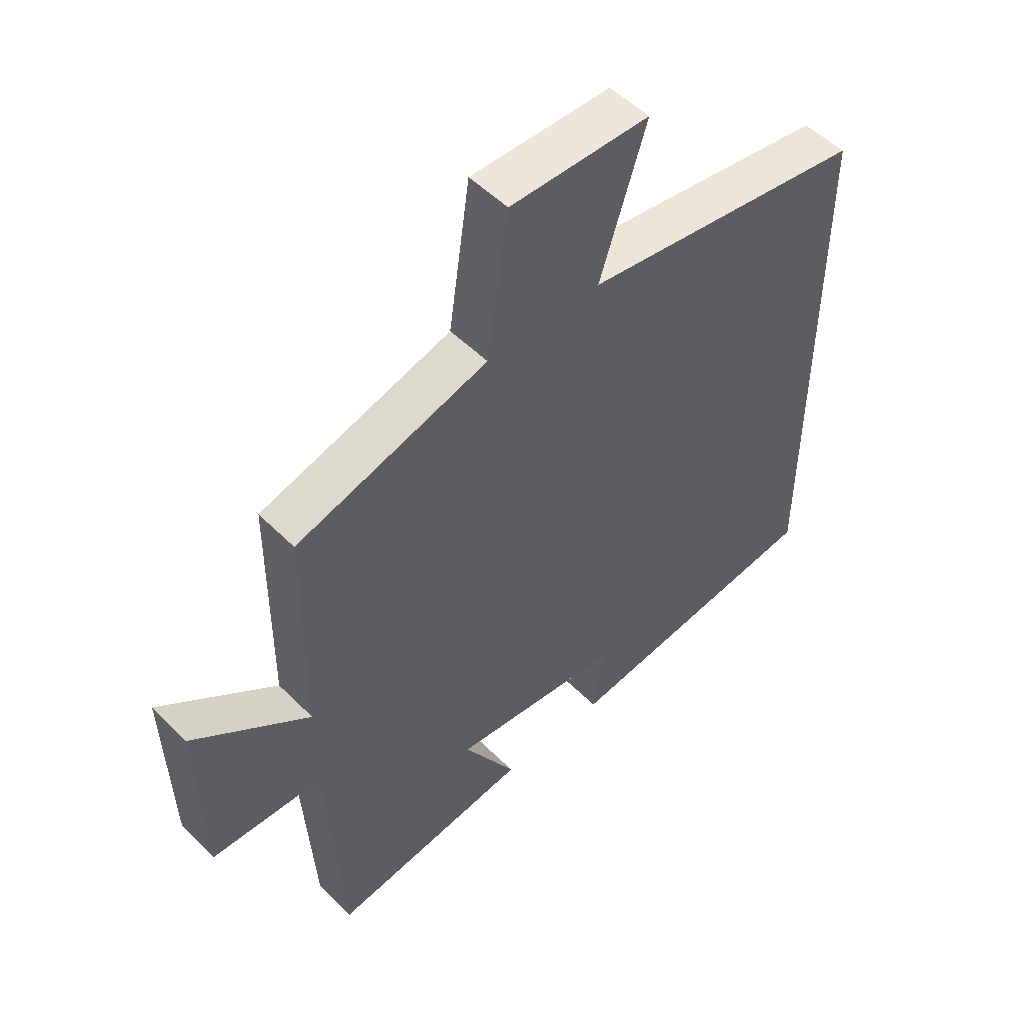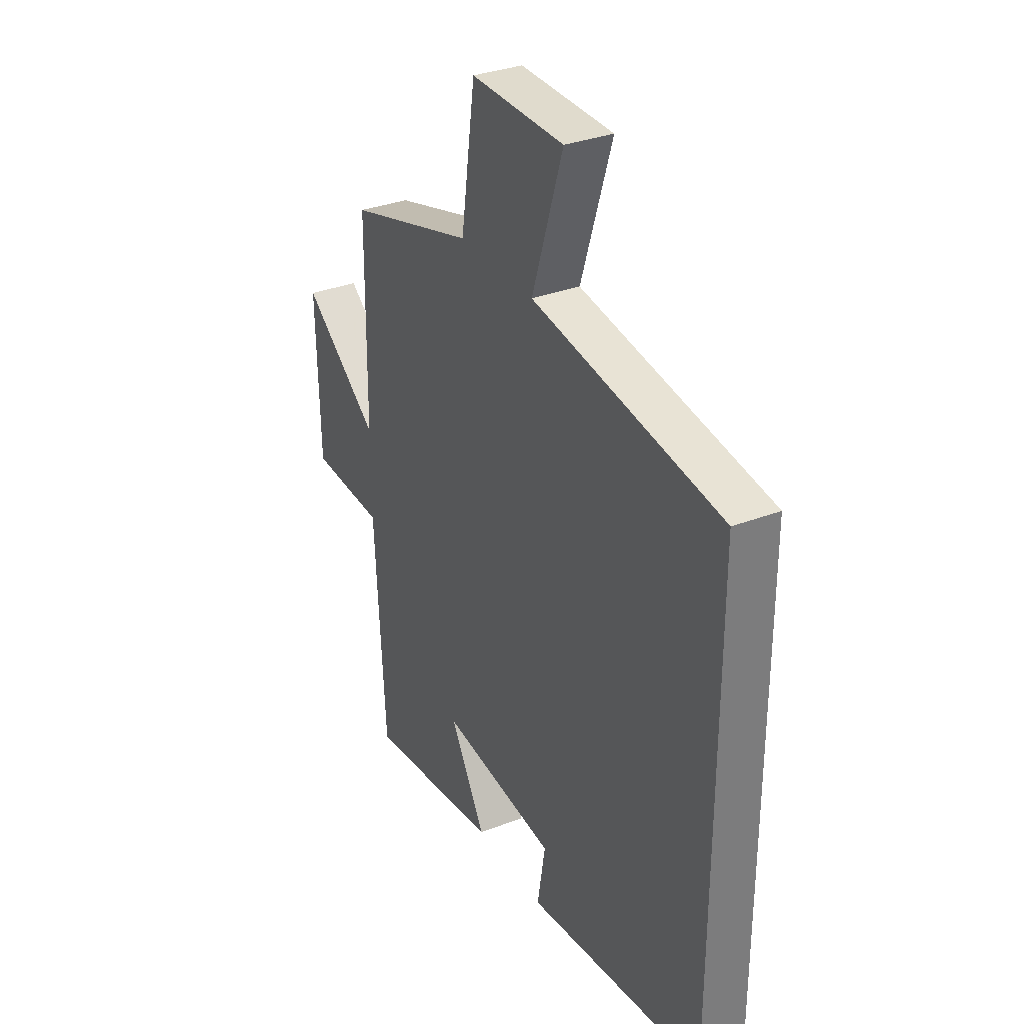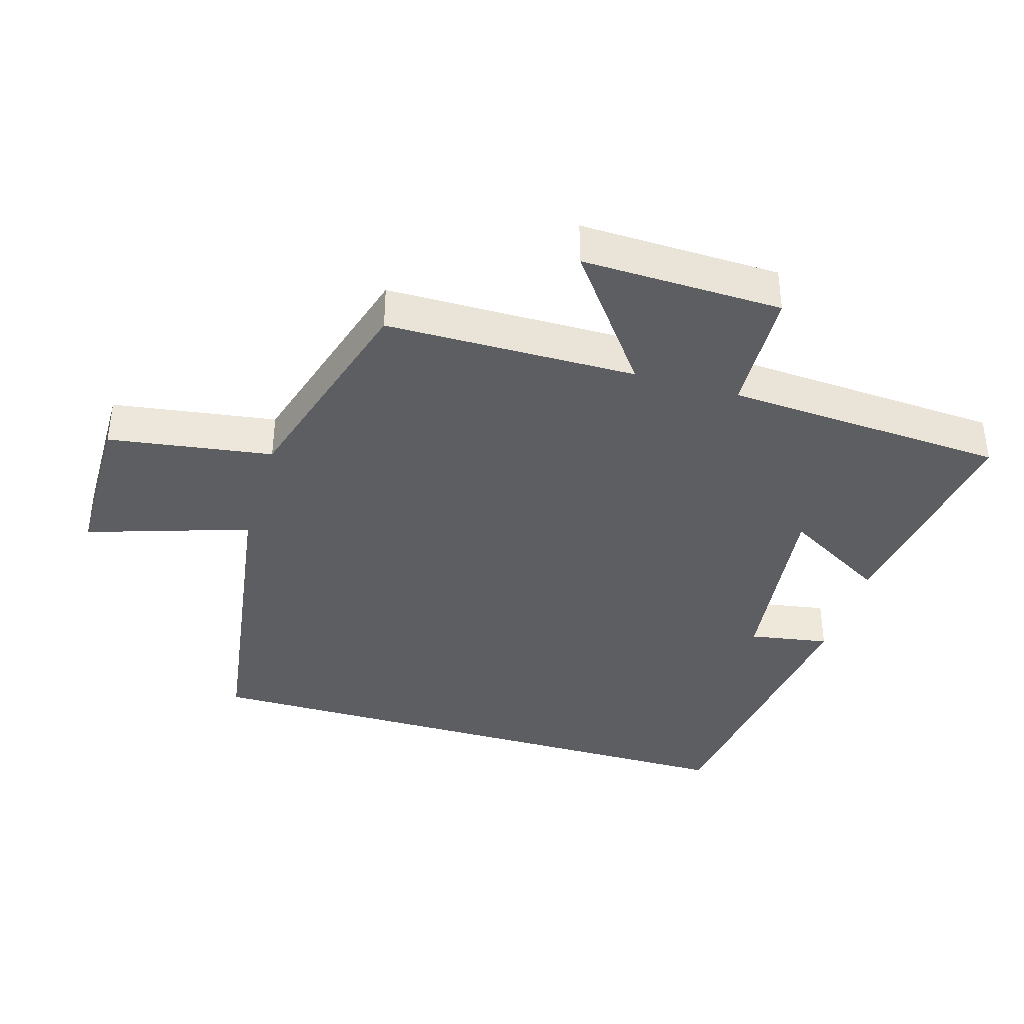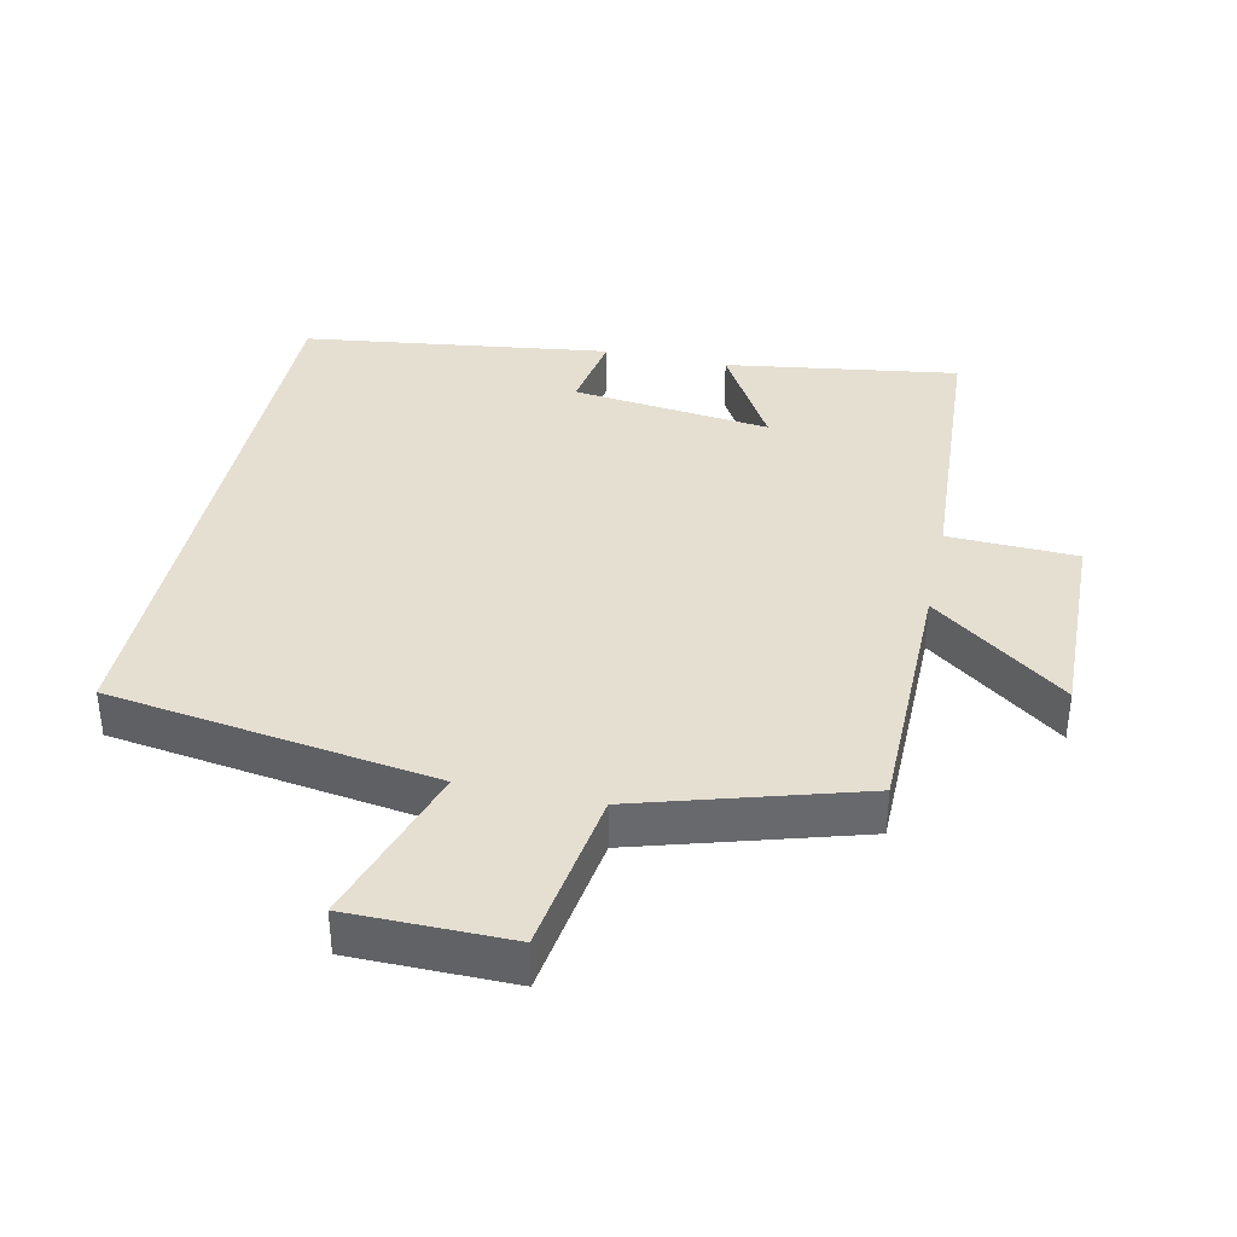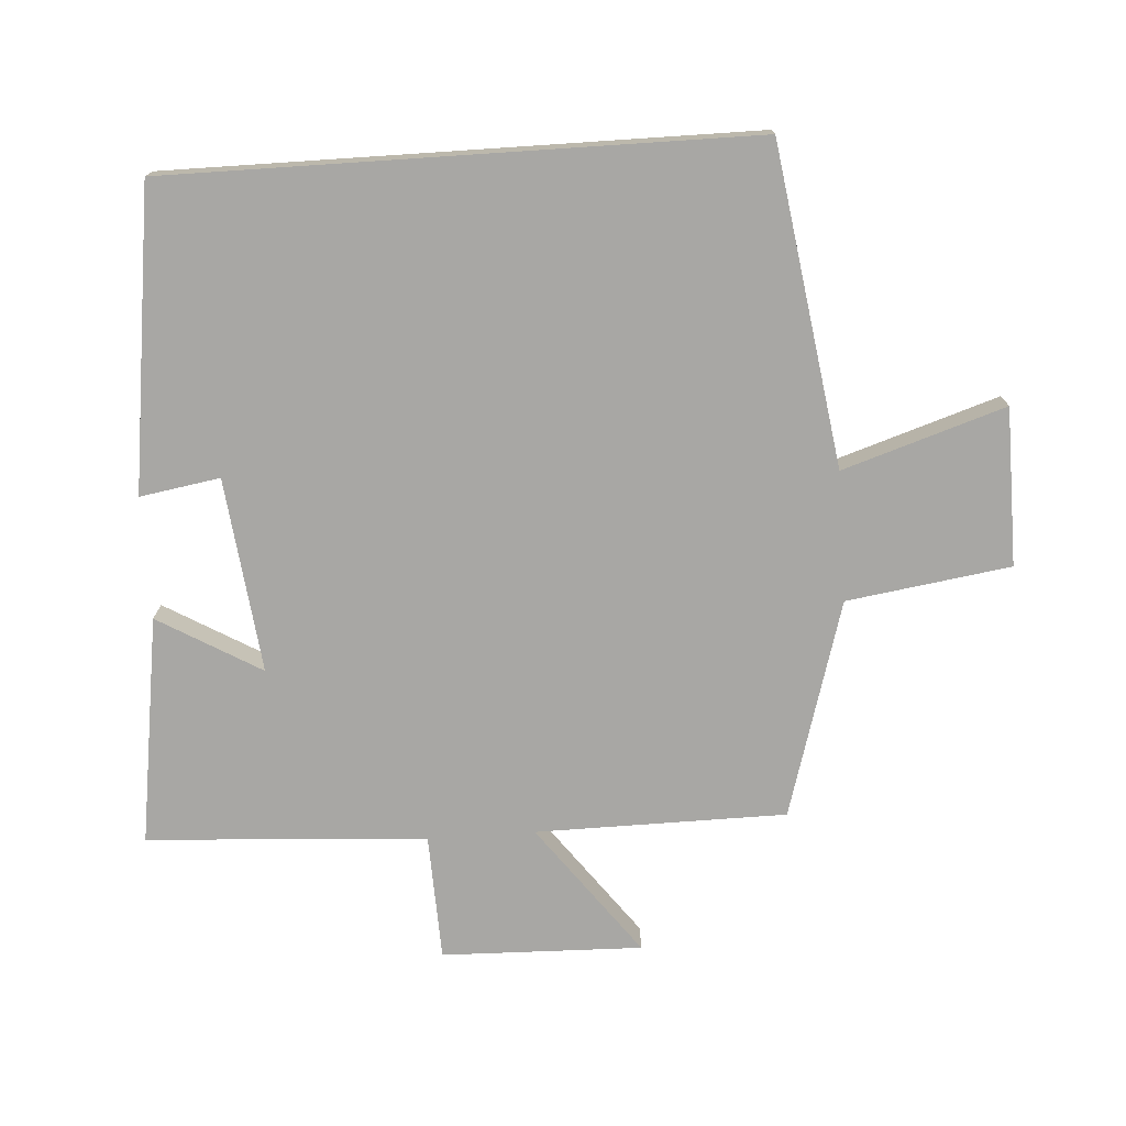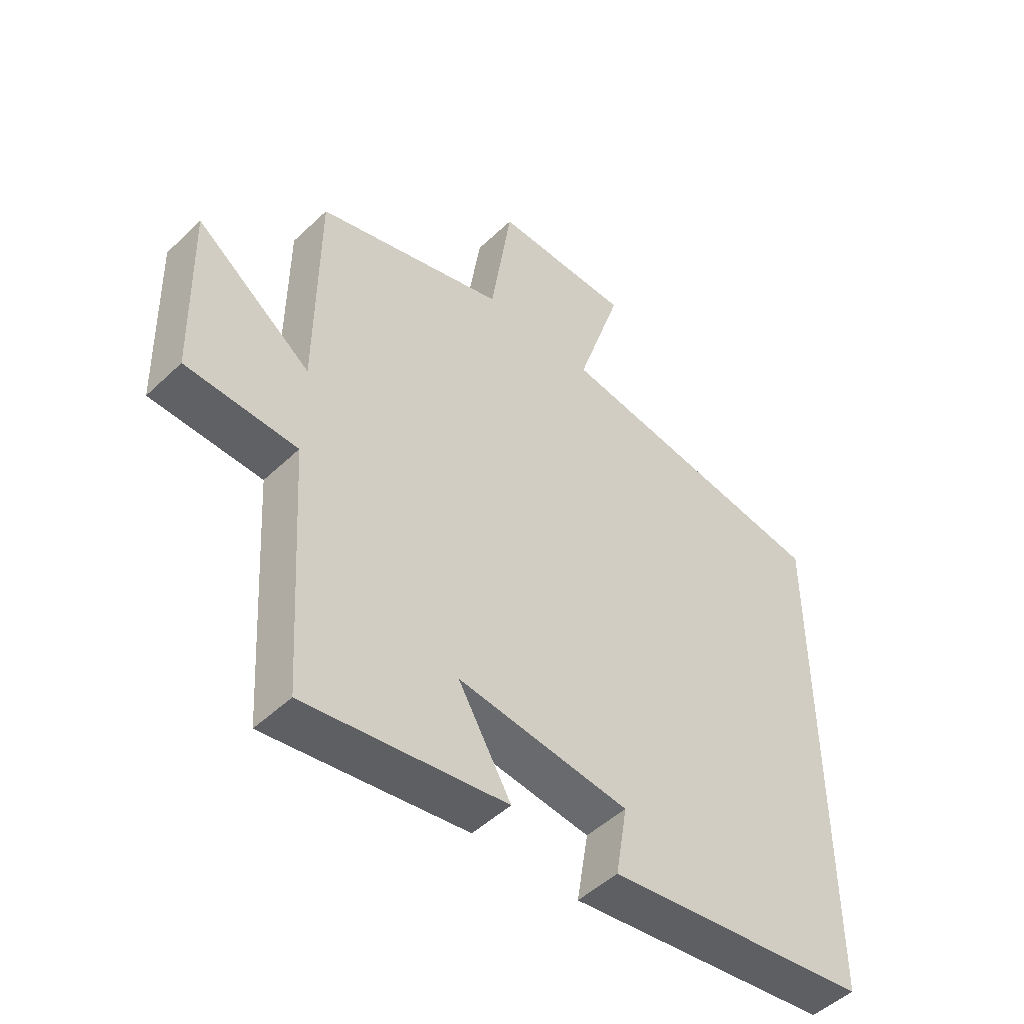
<metadata>
{"format":"obj","ext":"obj","renderer":"f3d","projection":"perspective","resolution":1024,"background":"white","views":[{"elev":51.7,"azim":137.1,"up":"+Z"},{"elev":32.8,"azim":-118.0,"up":"+Z"},{"elev":-38.5,"azim":73.6,"up":"+Y"},{"elev":37.5,"azim":12.2,"up":"+Y"},{"elev":-74.6,"azim":-86.2,"up":"+Y"},{"elev":-49.1,"azim":136.4,"up":"+Z"}]}
</metadata>
<code>
v -0.5 0.07 -0.44
v -0.5 0.07 0.429
v -0.021 0.07 0.5
v -0.099 0.07 0.743
v 0.137 0.07 0.745
v 0.173 0.07 0.5
v 0.497 0.07 0.404
v 0.5 0.07 0.029
v 0.697 0.07 0.176
v 0.689 0.07 -0.124
v 0.5 0.07 -0.131
v 0.474 0.07 -0.55
v 0.133 0.07 -0.5
v 0.223 0.07 -0.346
v -0.069 0.07 -0.38
v -0.049 0.07 -0.5
v -0.5 0 -0.44
v -0.5 0 0.429
v -0.021 0 0.5
v -0.099 0 0.743
v 0.137 0 0.745
v 0.173 0 0.5
v 0.497 0 0.404
v 0.5 0 0.029
v 0.697 0 0.176
v 0.689 0 -0.124
v 0.5 0 -0.131
v 0.474 0 -0.55
v 0.133 0 -0.5
v 0.223 0 -0.346
v -0.069 0 -0.38
v -0.049 0 -0.5
f 15 16 1 2
f 14 15 2 3
f 11 12 13 14
f 11 14 3
f 8 9 10 11
f 6 7 8 11
f 6 11 3 4
f 4 5 6
f 18 17 32 31
f 19 18 31 30
f 30 29 28 27
f 19 30 27
f 27 26 25 24
f 27 24 23 22
f 20 19 27 22
f 22 21 20
f 1 17 18 2
f 2 18 19 3
f 3 19 20 4
f 4 20 21 5
f 5 21 22 6
f 6 22 23 7
f 7 23 24 8
f 8 24 25 9
f 9 25 26 10
f 10 26 27 11
f 11 27 28 12
f 12 28 29 13
f 13 29 30 14
f 14 30 31 15
f 15 31 32 16
f 16 32 17 1

</code>
